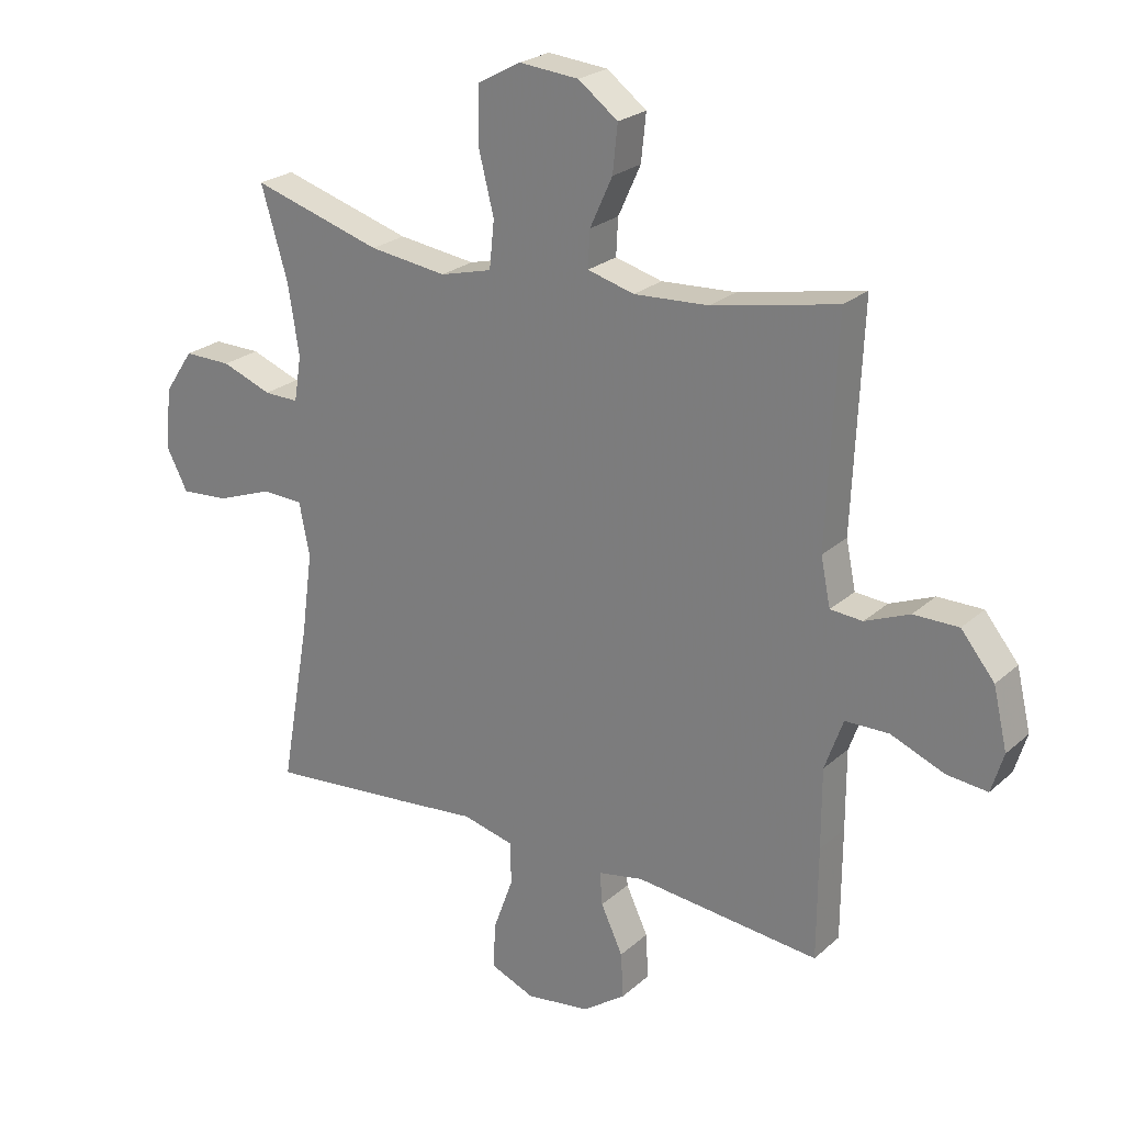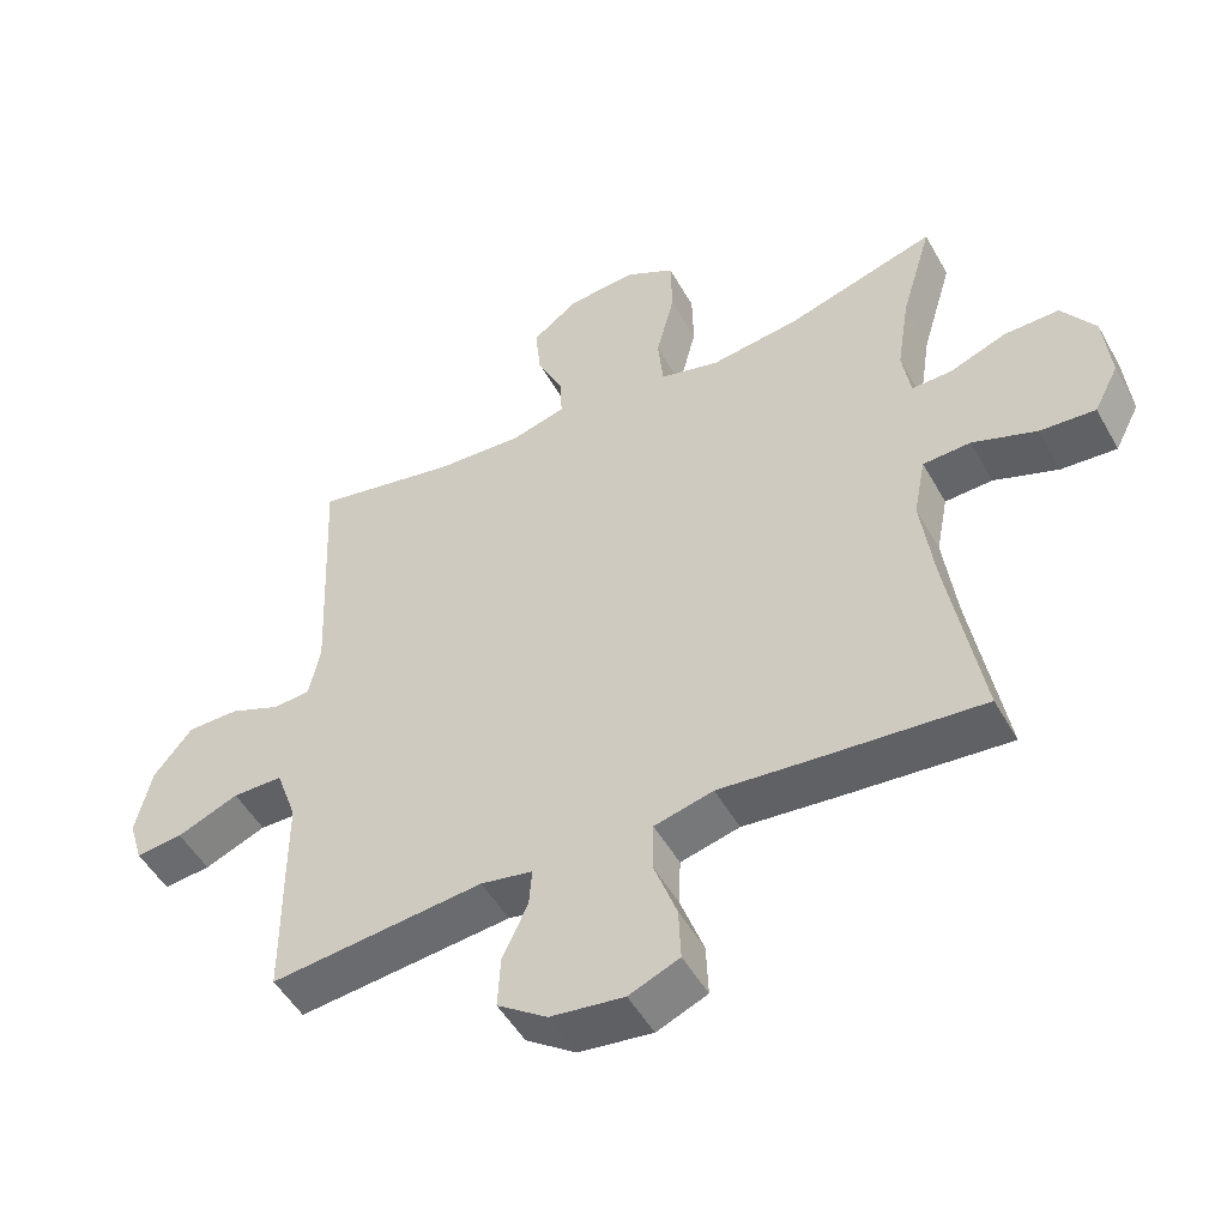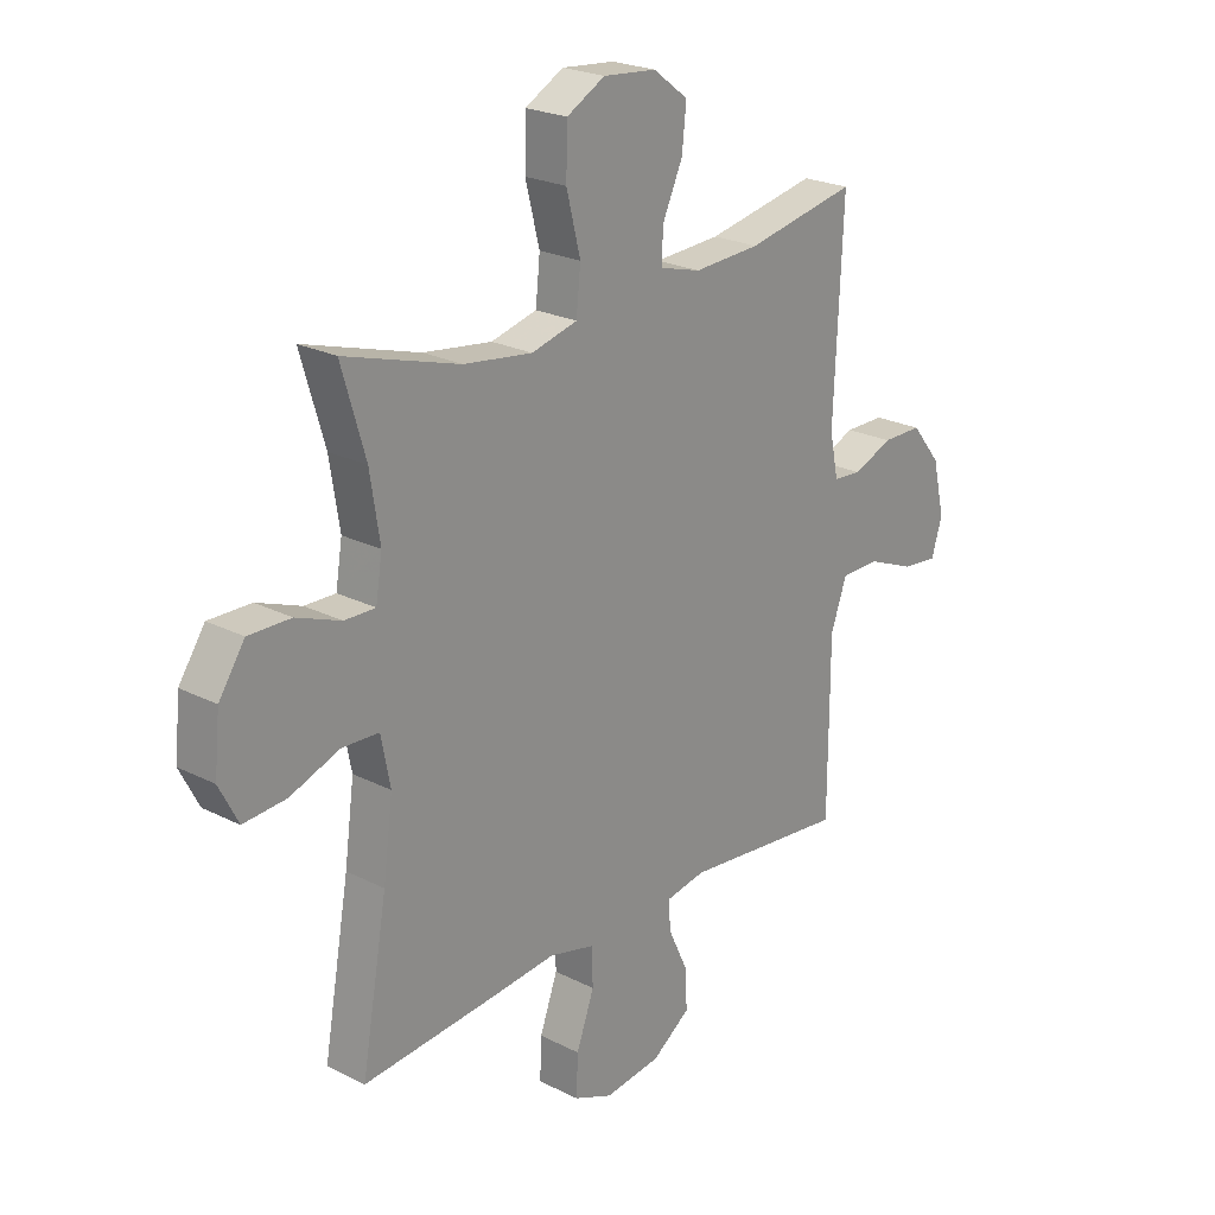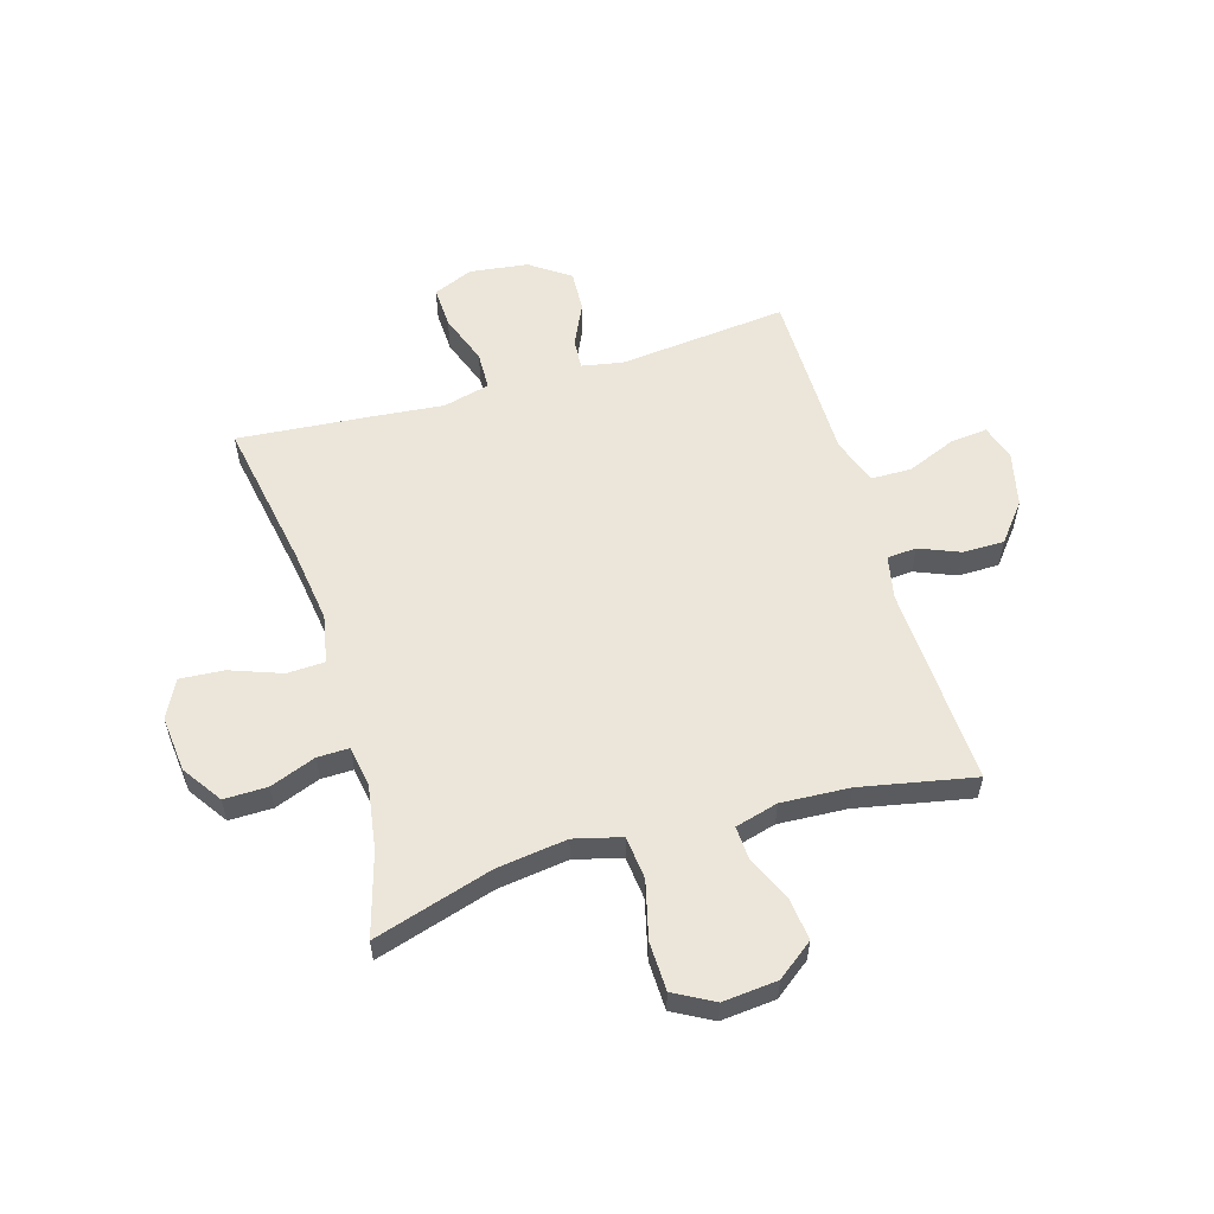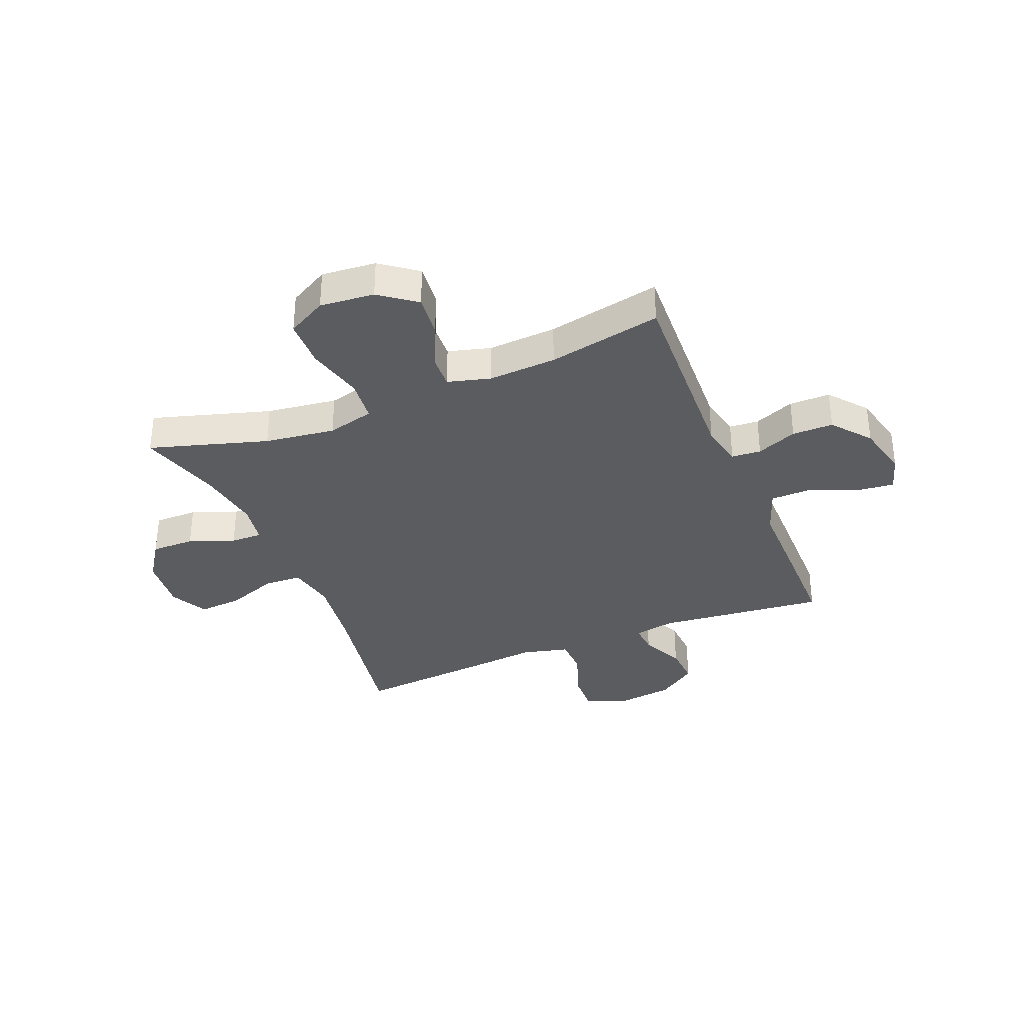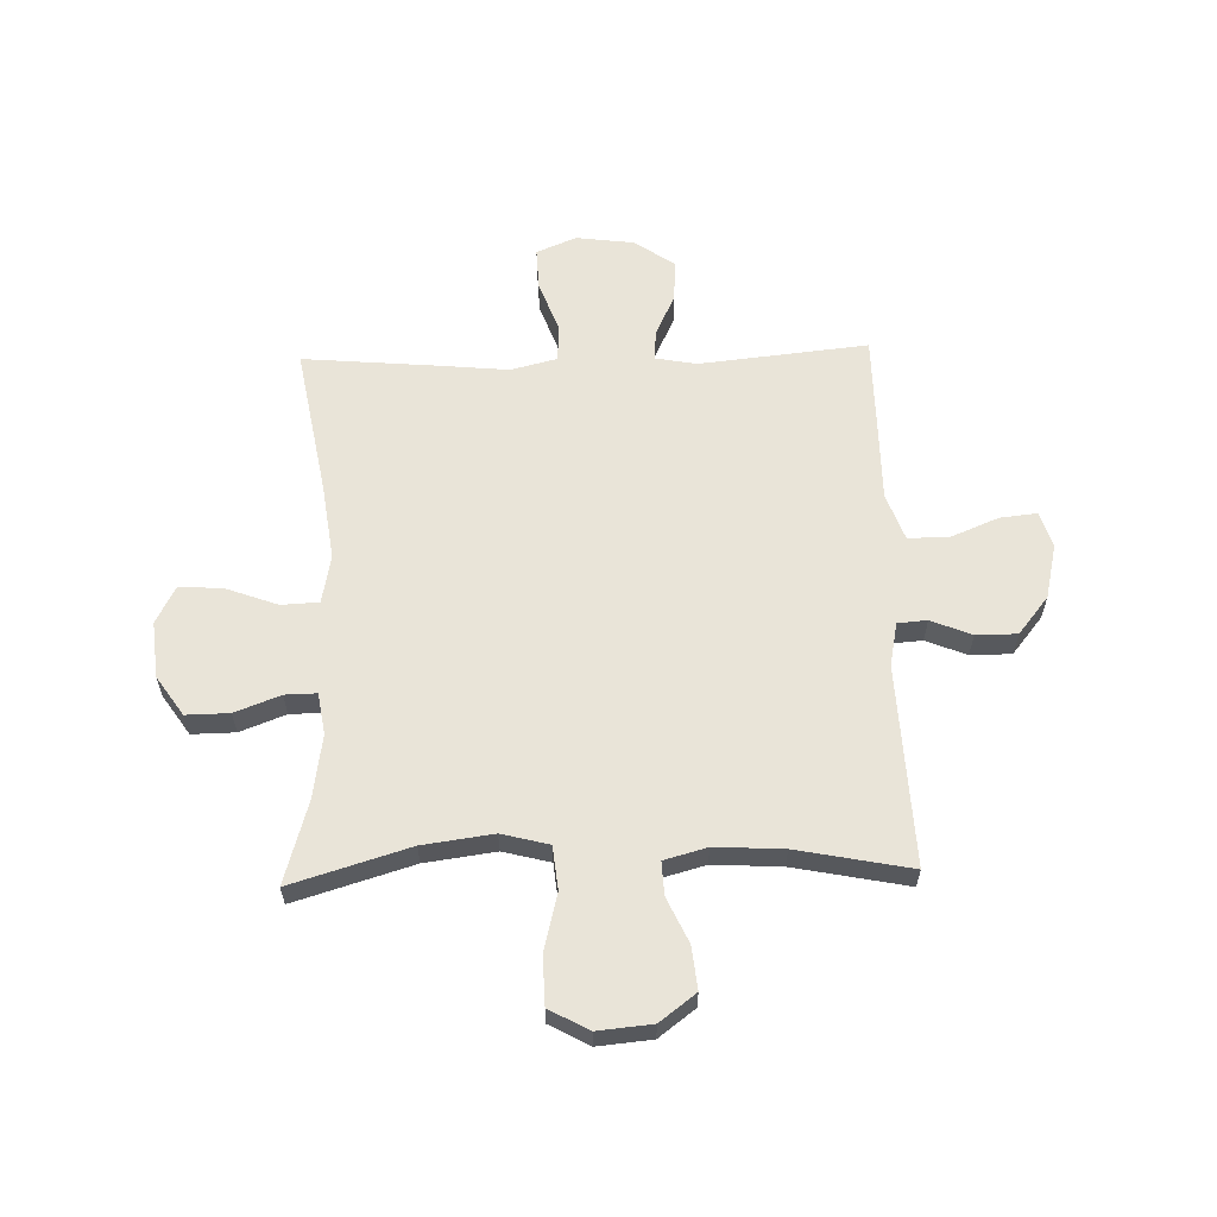
<metadata>
{"format":"obj","ext":"obj","renderer":"f3d","projection":"perspective","resolution":1024,"background":"white","views":[{"elev":23.8,"azim":35.0,"up":"+Z"},{"elev":-50.2,"azim":-151.5,"up":"+Z"},{"elev":23.1,"azim":-49.2,"up":"+Z"},{"elev":56.7,"azim":-16.6,"up":"+Y"},{"elev":-34.3,"azim":22.3,"up":"+Y"},{"elev":60.7,"azim":-1.7,"up":"+Y"}]}
</metadata>
<code>
v 0.5 0.07 -0.5
v 0.196 0.07 -0.469
v 0.122 0.07 -0.483
v 0.126 0.07 -0.537
v 0.162 0.07 -0.614
v 0.166 0.07 -0.688
v 0.095 0.07 -0.738
v -0.01 0.07 -0.752
v -0.082 0.07 -0.722
v -0.079 0.07 -0.647
v -0.046 0.07 -0.556
v -0.048 0.07 -0.487
v -0.132 0.07 -0.466
v -0.263 0.07 -0.479
v -0.5 0.07 -0.5
v -0.452 0.07 -0.229
v -0.434 0.07 -0.095
v -0.451 0.07 -0.008
v -0.519 0.07 -0.005
v -0.611 0.07 -0.039
v -0.69 0.07 -0.045
v -0.725 0.07 0.023
v -0.715 0.07 0.124
v -0.667 0.07 0.195
v -0.589 0.07 0.194
v -0.507 0.07 0.163
v -0.45 0.07 0.162
v -0.438 0.07 0.236
v -0.456 0.07 0.351
v -0.5 0.07 0.5
v -0.287 0.07 0.436
v -0.16 0.07 0.419
v -0.075 0.07 0.441
v -0.067 0.07 0.519
v -0.093 0.07 0.622
v -0.091 0.07 0.71
v -0.02 0.07 0.749
v 0.078 0.07 0.74
v 0.143 0.07 0.691
v 0.135 0.07 0.614
v 0.098 0.07 0.533
v 0.095 0.07 0.473
v 0.172 0.07 0.452
v 0.295 0.07 0.459
v 0.5 0.07 0.5
v 0.484 0.07 0.138
v 0.5 0.07 0.06
v 0.553 0.07 0.056
v 0.626 0.07 0.086
v 0.7 0.07 0.086
v 0.755 0.07 0.018
v 0.778 0.07 -0.08
v 0.758 0.07 -0.145
v 0.691 0.07 -0.138
v 0.603 0.07 -0.102
v 0.531 0.07 -0.103
v 0.501 0.07 -0.187
v 0.501 0.07 -0.317
v 0.5 0 -0.5
v 0.196 0 -0.469
v 0.122 0 -0.483
v 0.126 0 -0.537
v 0.162 0 -0.614
v 0.166 0 -0.688
v 0.095 0 -0.738
v -0.01 0 -0.752
v -0.082 0 -0.722
v -0.079 0 -0.647
v -0.046 0 -0.556
v -0.048 0 -0.487
v -0.132 0 -0.466
v -0.263 0 -0.479
v -0.5 0 -0.5
v -0.452 0 -0.229
v -0.434 0 -0.095
v -0.451 0 -0.008
v -0.519 0 -0.005
v -0.611 0 -0.039
v -0.69 0 -0.045
v -0.725 0 0.023
v -0.715 0 0.124
v -0.667 0 0.195
v -0.589 0 0.194
v -0.507 0 0.163
v -0.45 0 0.162
v -0.438 0 0.236
v -0.456 0 0.351
v -0.5 0 0.5
v -0.287 0 0.436
v -0.16 0 0.419
v -0.075 0 0.441
v -0.067 0 0.519
v -0.093 0 0.622
v -0.091 0 0.71
v -0.02 0 0.749
v 0.078 0 0.74
v 0.143 0 0.691
v 0.135 0 0.614
v 0.098 0 0.533
v 0.095 0 0.473
v 0.172 0 0.452
v 0.295 0 0.459
v 0.5 0 0.5
v 0.484 0 0.138
v 0.5 0 0.06
v 0.553 0 0.056
v 0.626 0 0.086
v 0.7 0 0.086
v 0.755 0 0.018
v 0.778 0 -0.08
v 0.758 0 -0.145
v 0.691 0 -0.138
v 0.603 0 -0.102
v 0.531 0 -0.103
v 0.501 0 -0.187
v 0.501 0 -0.317
f 57 58 1 2
f 56 57 2 3
f 53 54 55
f 52 53 55
f 51 52 55
f 50 51 55
f 49 50 55
f 48 49 55
f 47 48 55 56
f 46 47 56 3
f 44 45 46 3
f 39 40 41
f 38 39 41
f 37 38 41
f 36 37 41
f 35 36 41
f 34 35 41
f 33 34 41 42
f 32 33 42 43
f 29 30 31
f 28 29 31 32
f 43 44 3
f 32 43 3
f 28 32 3
f 27 28 3
f 24 25 26
f 23 24 26
f 22 23 26
f 21 22 26
f 20 21 26
f 19 20 26
f 13 14 15 16
f 12 13 16 17
f 9 10 11
f 8 9 11
f 7 8 11
f 6 7 11
f 5 6 11
f 4 5 11
f 4 11 12
f 12 17 18
f 4 12 18
f 3 4 18
f 18 19 26 27
f 3 18 27
f 60 59 116 115
f 61 60 115 114
f 113 112 111
f 113 111 110
f 113 110 109
f 113 109 108
f 113 108 107
f 113 107 106
f 114 113 106 105
f 61 114 105 104
f 61 104 103 102
f 99 98 97
f 99 97 96
f 99 96 95
f 99 95 94
f 99 94 93
f 99 93 92
f 100 99 92 91
f 101 100 91 90
f 89 88 87
f 90 89 87 86
f 61 102 101
f 61 101 90
f 61 90 86
f 61 86 85
f 84 83 82
f 84 82 81
f 84 81 80
f 84 80 79
f 84 79 78
f 84 78 77
f 74 73 72 71
f 75 74 71 70
f 69 68 67
f 69 67 66
f 69 66 65
f 69 65 64
f 69 64 63
f 69 63 62
f 70 69 62
f 76 75 70
f 76 70 62
f 76 62 61
f 85 84 77 76
f 85 76 61
f 1 59 60 2
f 2 60 61 3
f 3 61 62 4
f 4 62 63 5
f 5 63 64 6
f 6 64 65 7
f 7 65 66 8
f 8 66 67 9
f 9 67 68 10
f 10 68 69 11
f 11 69 70 12
f 12 70 71 13
f 13 71 72 14
f 14 72 73 15
f 15 73 74 16
f 16 74 75 17
f 17 75 76 18
f 18 76 77 19
f 19 77 78 20
f 20 78 79 21
f 21 79 80 22
f 22 80 81 23
f 23 81 82 24
f 24 82 83 25
f 25 83 84 26
f 26 84 85 27
f 27 85 86 28
f 28 86 87 29
f 29 87 88 30
f 30 88 89 31
f 31 89 90 32
f 32 90 91 33
f 33 91 92 34
f 34 92 93 35
f 35 93 94 36
f 36 94 95 37
f 37 95 96 38
f 38 96 97 39
f 39 97 98 40
f 40 98 99 41
f 41 99 100 42
f 42 100 101 43
f 43 101 102 44
f 44 102 103 45
f 45 103 104 46
f 46 104 105 47
f 47 105 106 48
f 48 106 107 49
f 49 107 108 50
f 50 108 109 51
f 51 109 110 52
f 52 110 111 53
f 53 111 112 54
f 54 112 113 55
f 55 113 114 56
f 56 114 115 57
f 57 115 116 58
f 58 116 59 1

</code>
